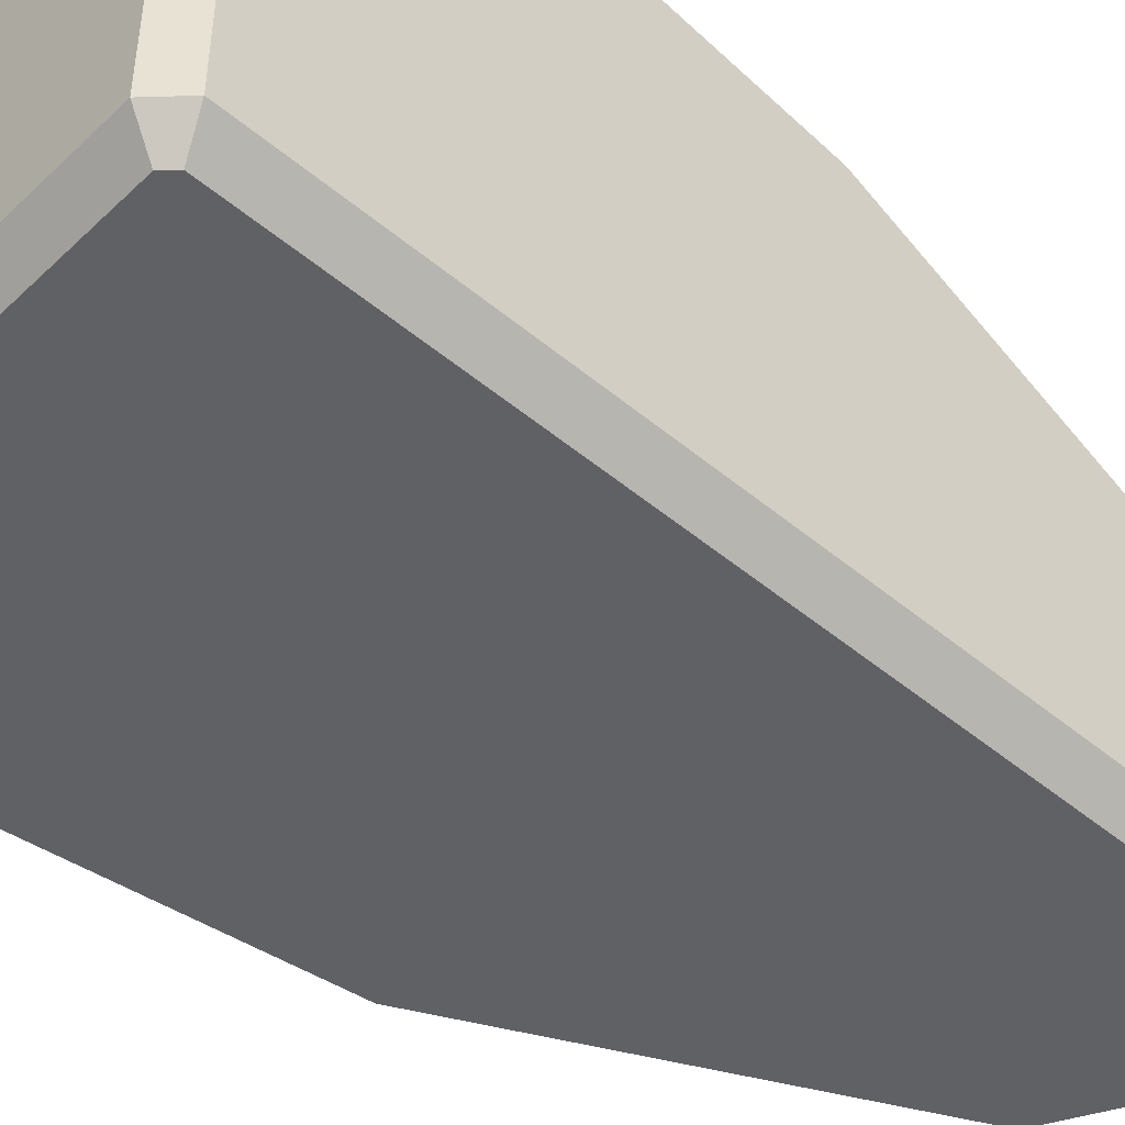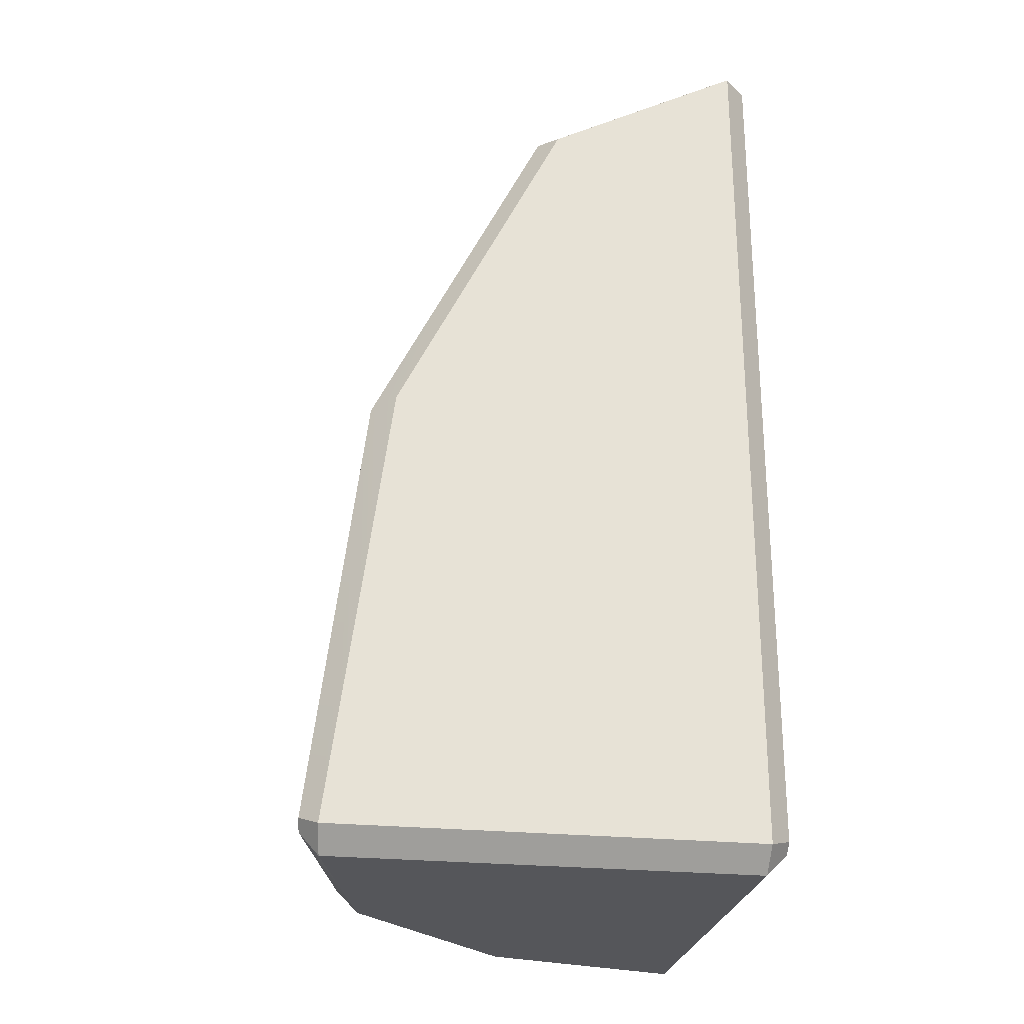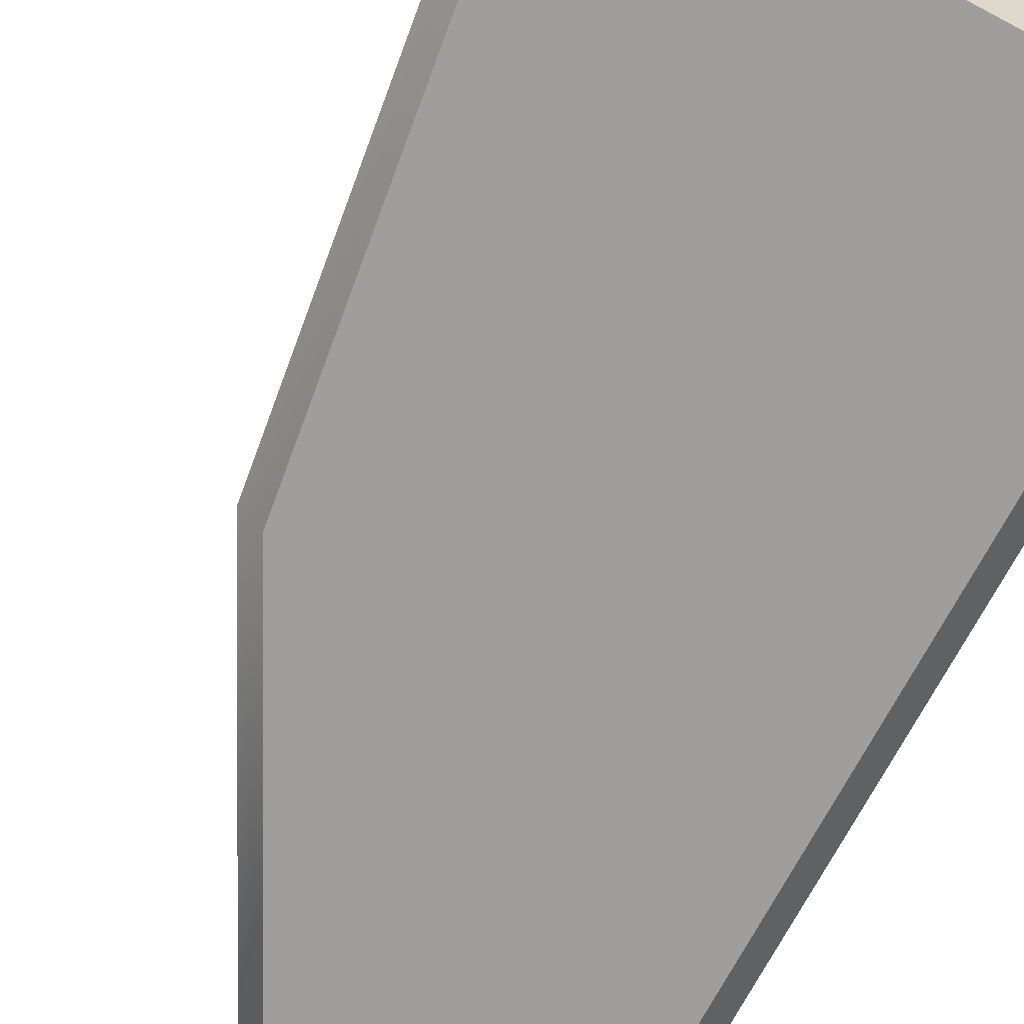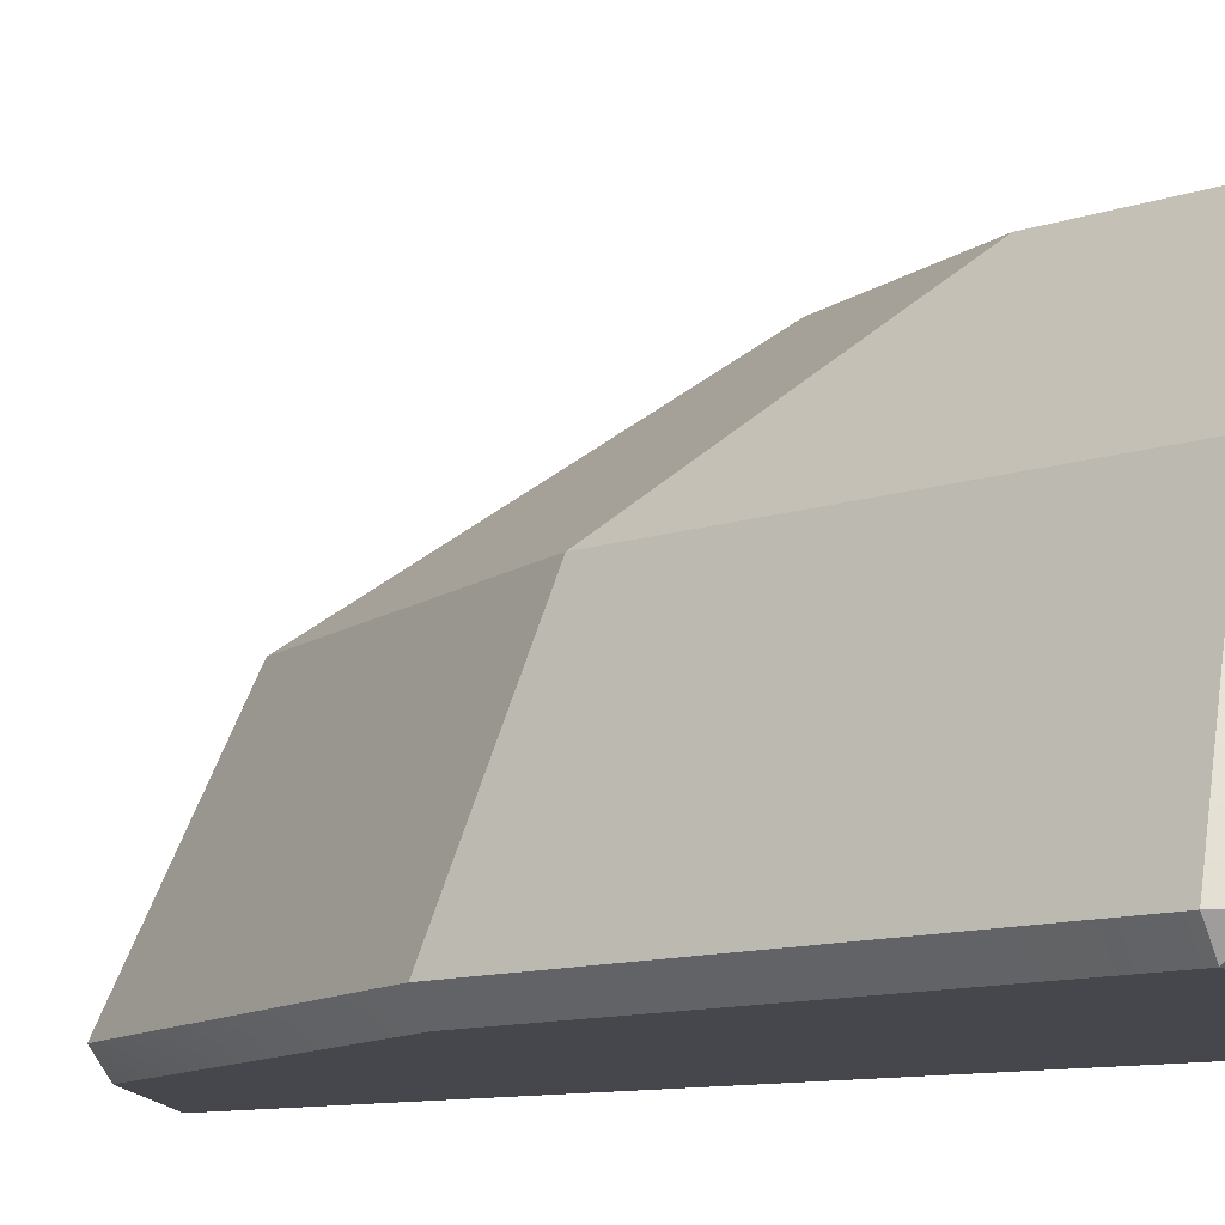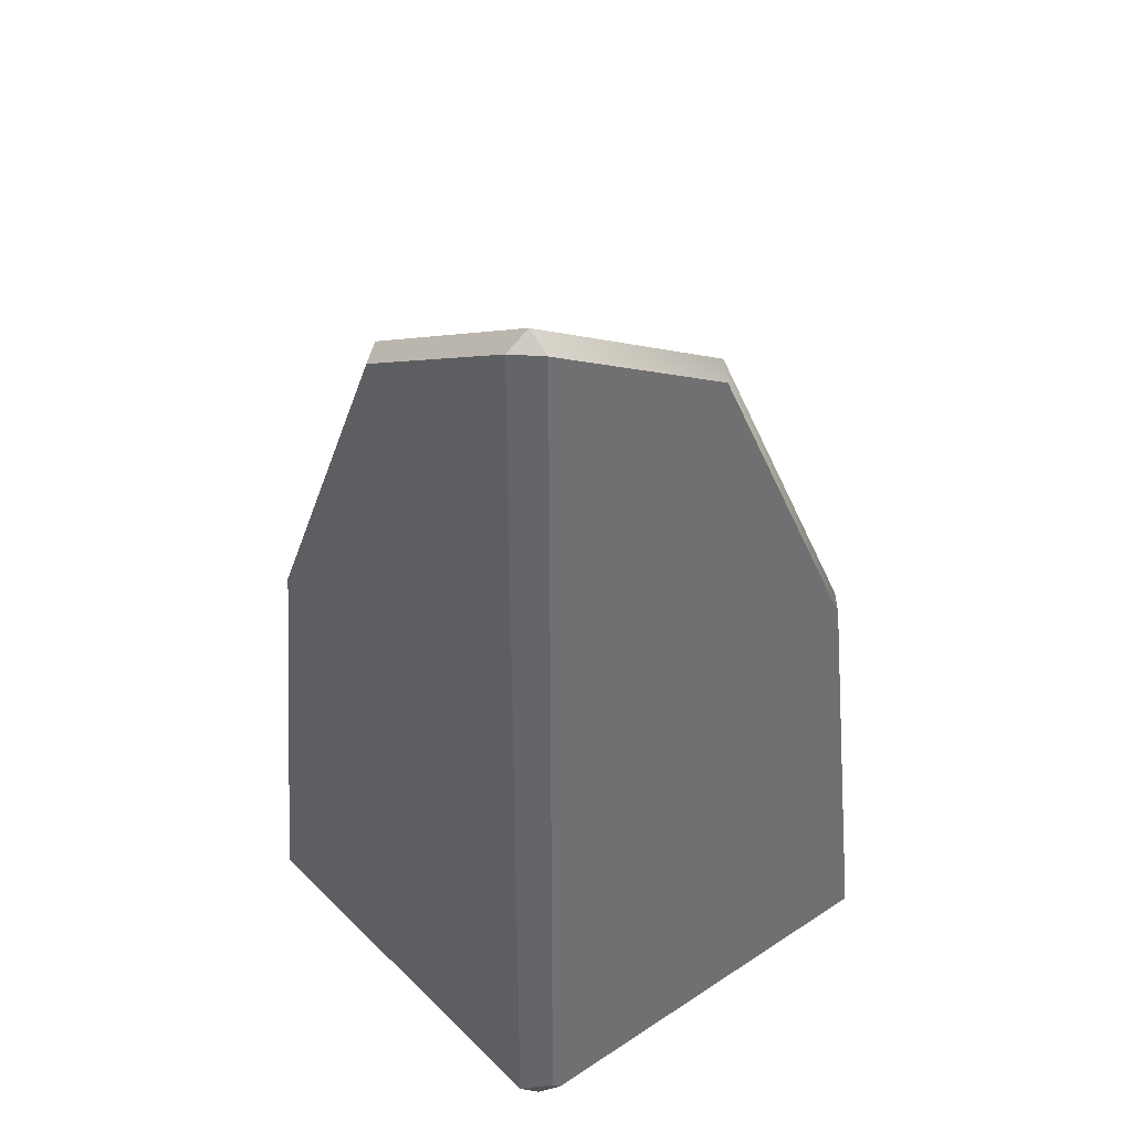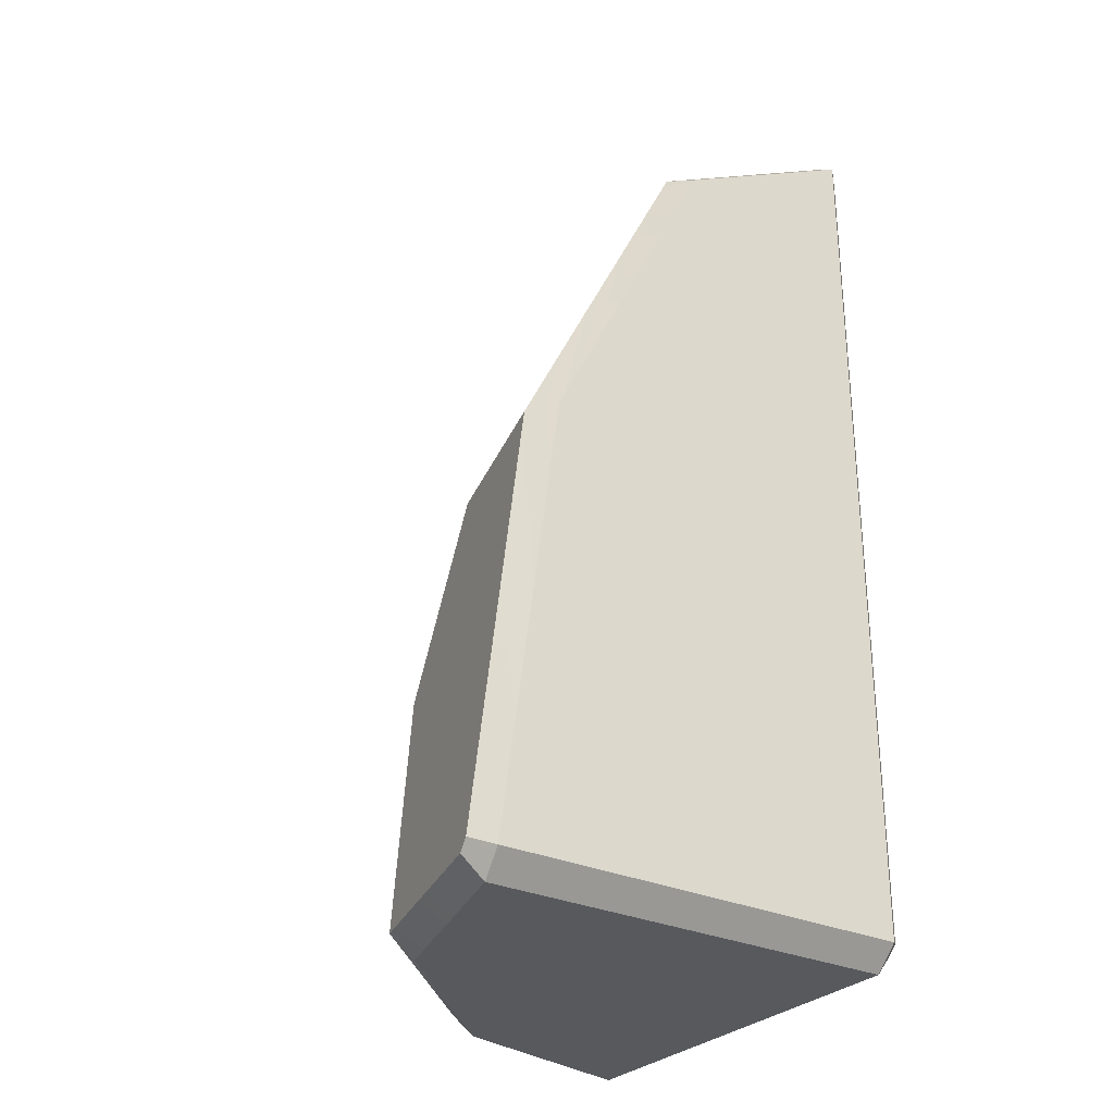
<metadata>
{"format":"obj","ext":"obj","renderer":"f3d","projection":"perspective","resolution":1024,"background":"white","views":[{"elev":-48.1,"azim":-133.1,"up":"+Y"},{"elev":-25.8,"azim":-99.3,"up":"+Z"},{"elev":-70.9,"azim":152.1,"up":"+Y"},{"elev":-11.0,"azim":122.7,"up":"+Y"},{"elev":37.8,"azim":-39.5,"up":"+Z"},{"elev":-29.2,"azim":-124.2,"up":"+Z"}]}
</metadata>
<code>
o CornerSlope
v 0.25 -0 0.366
v -0.25 0.366 0.366
v -0.06699 0.366 -0
v -0.06699 -0 1
v 0.4348 -0.45 -0.5
v 0.4807 -0.4529 -0.4502
v 0.4429 -0.5 -0.45
v 0.3176 -0.5 0.4851
v 0.3551 -0.453 0.4874
v 0.3212 -0.02588 -0.5
v 0.3594 -0 -0.4502
v -0.45 -0.5 -0.4293
v -0.5 -0.45 -0.45
v -0.5 -0.45 1.416
v -0.45 -0.5 1.416
v -0.4524 -0.4532 1.449
v -0.03762 -0.5 1.195
v -0.006282 -0.4531 1.21
v -0.45 -0.45 -0.5
v -0.4293 -0.5 -0.45
v -0.4536 0.478 -0.4284
v -0.5 0.4425 -0.45
v -0.5 0.3172 0.4859
v -0.4522 0.366 0.4744
v -0.5 -0.03762 1.195
v -0.4523 -0 1.207
v -0.4314 0.475 -0.4506
v -0.45 0.4358 -0.5
v -0.02713 0.3224 -0.5
v -0.006669 0.366 -0.4502
f 12 20 7 8 17 15
f 18 9 1 4
f 26 16 18 4
f 24 26 4 2
f 6 11 1 9
f 4 1 3 2
f 11 30 3 1
f 21 24 2 3 30 27
f 5 6 7
f 14 15 16
f 5 10 11 6
f 6 9 8 7
f 13 19 20 12
f 12 15 14 13
f 15 17 18 16
f 9 18 17 8
f 7 20 19 5
f 22 23 24 21
f 23 25 26 24
f 16 26 25 14
f 21 27 28 22
f 27 30 29 28
f 10 29 30 11
f 28 19 13 22
f 22 13 14 25 23
f 10 5 19 28 29

</code>
